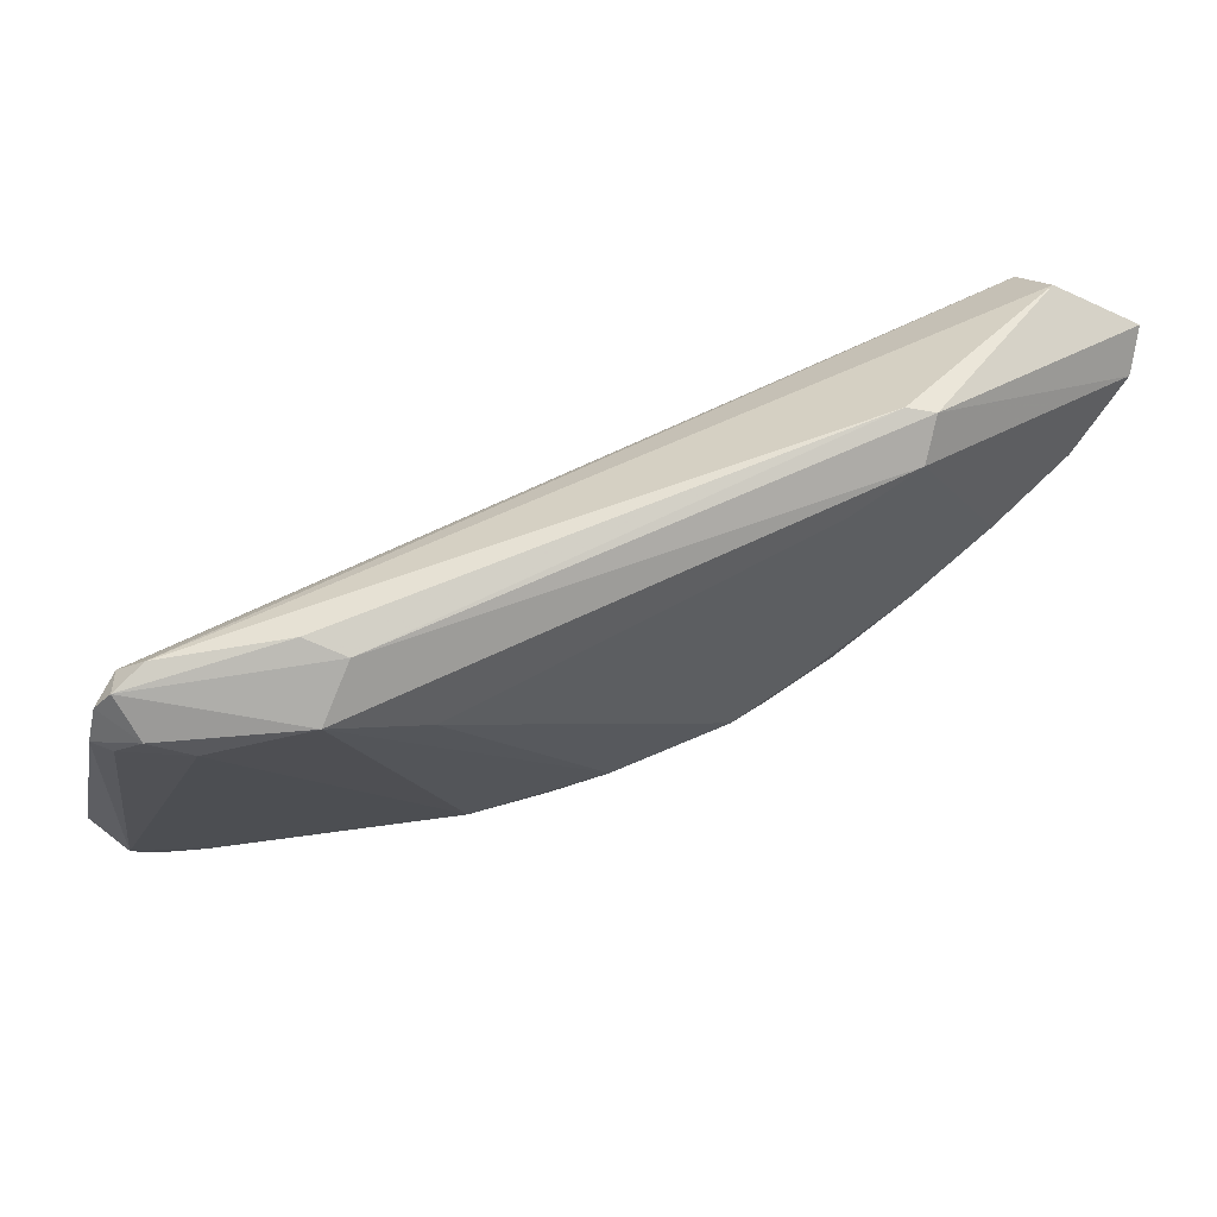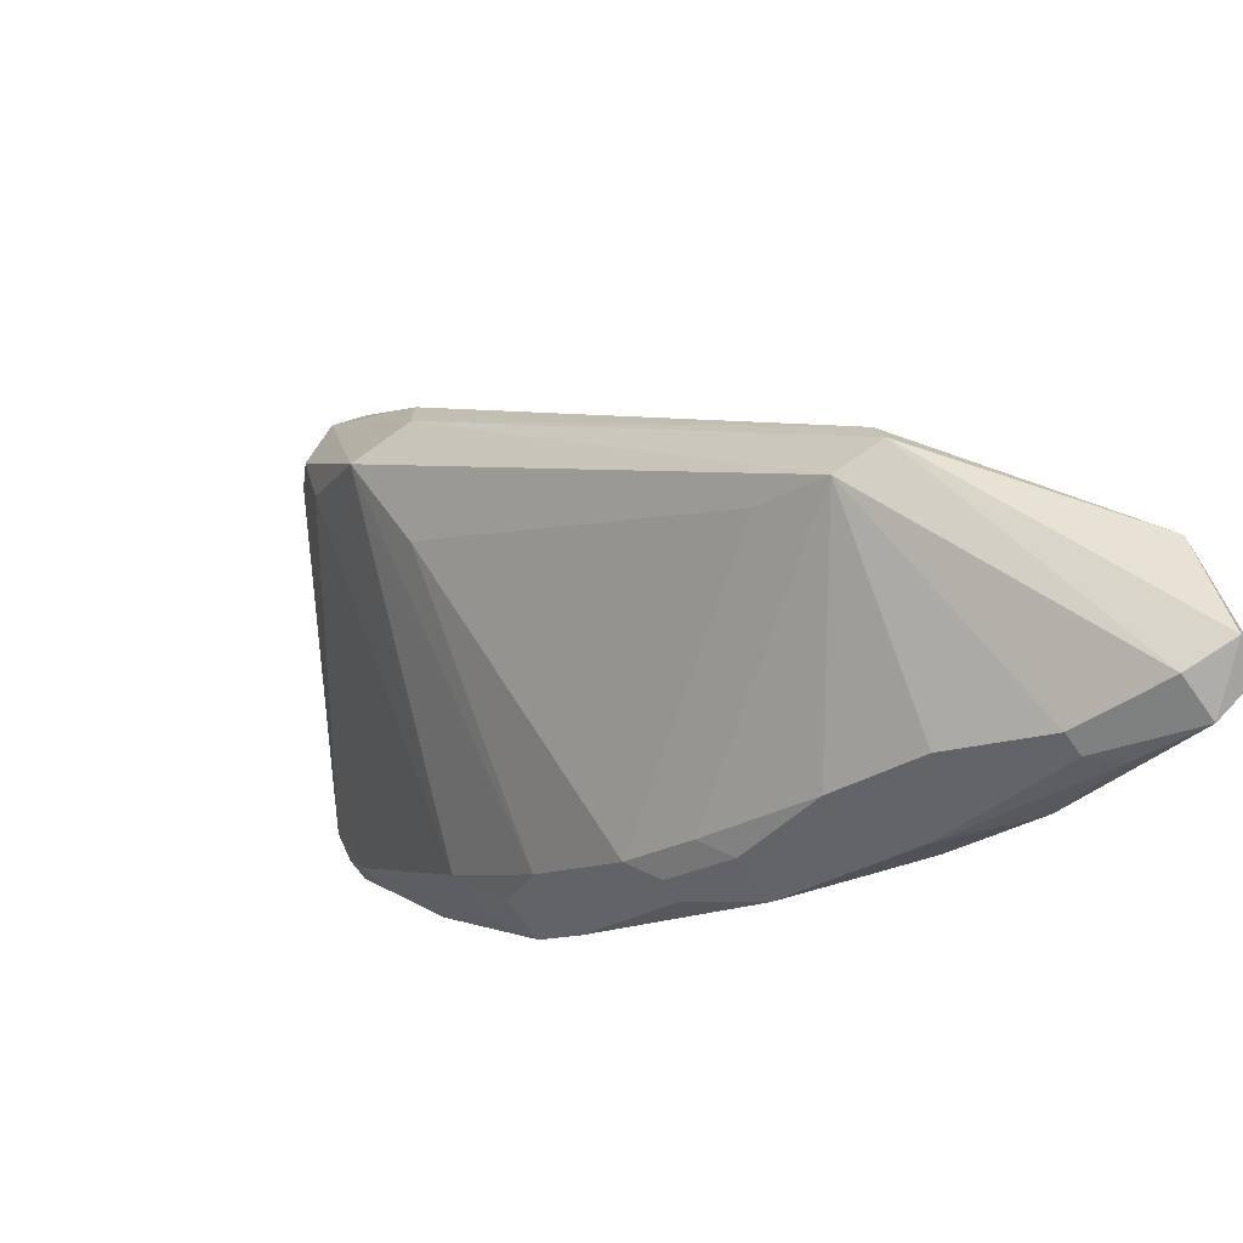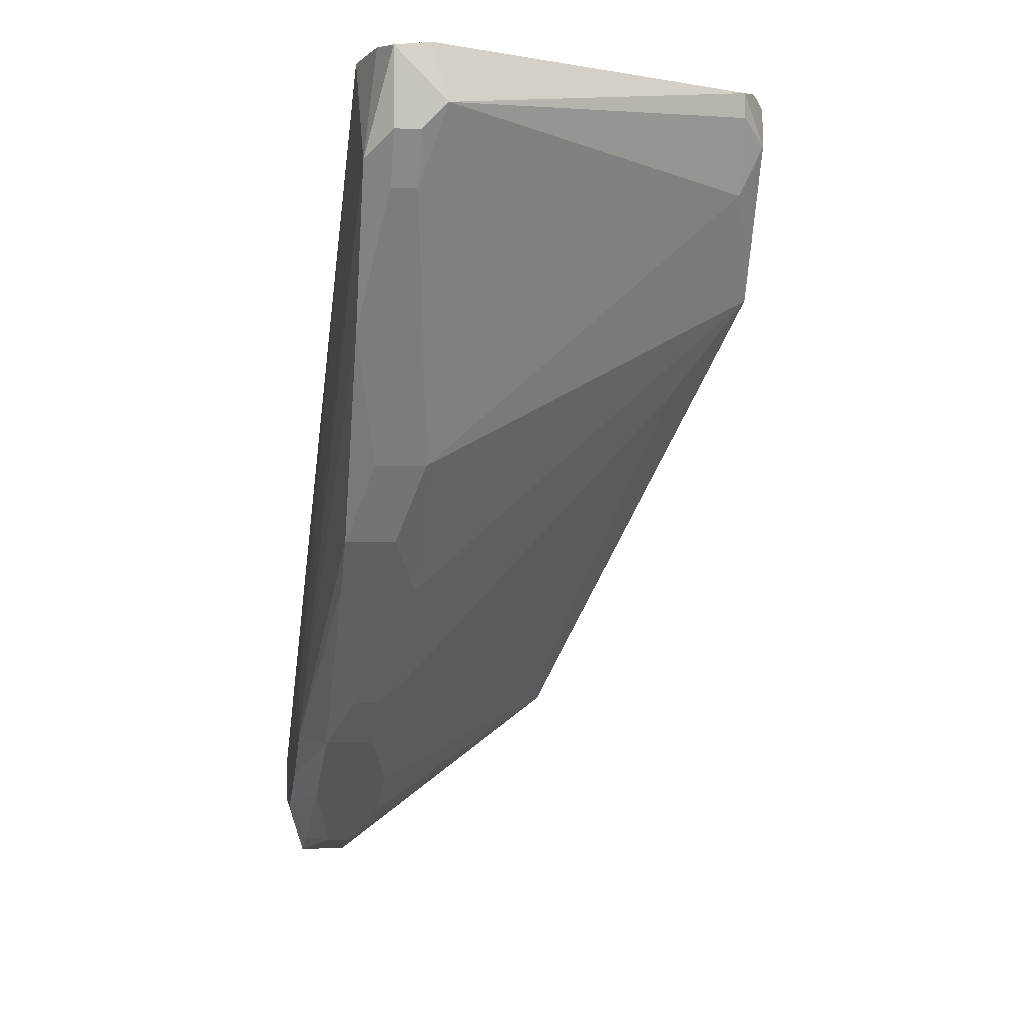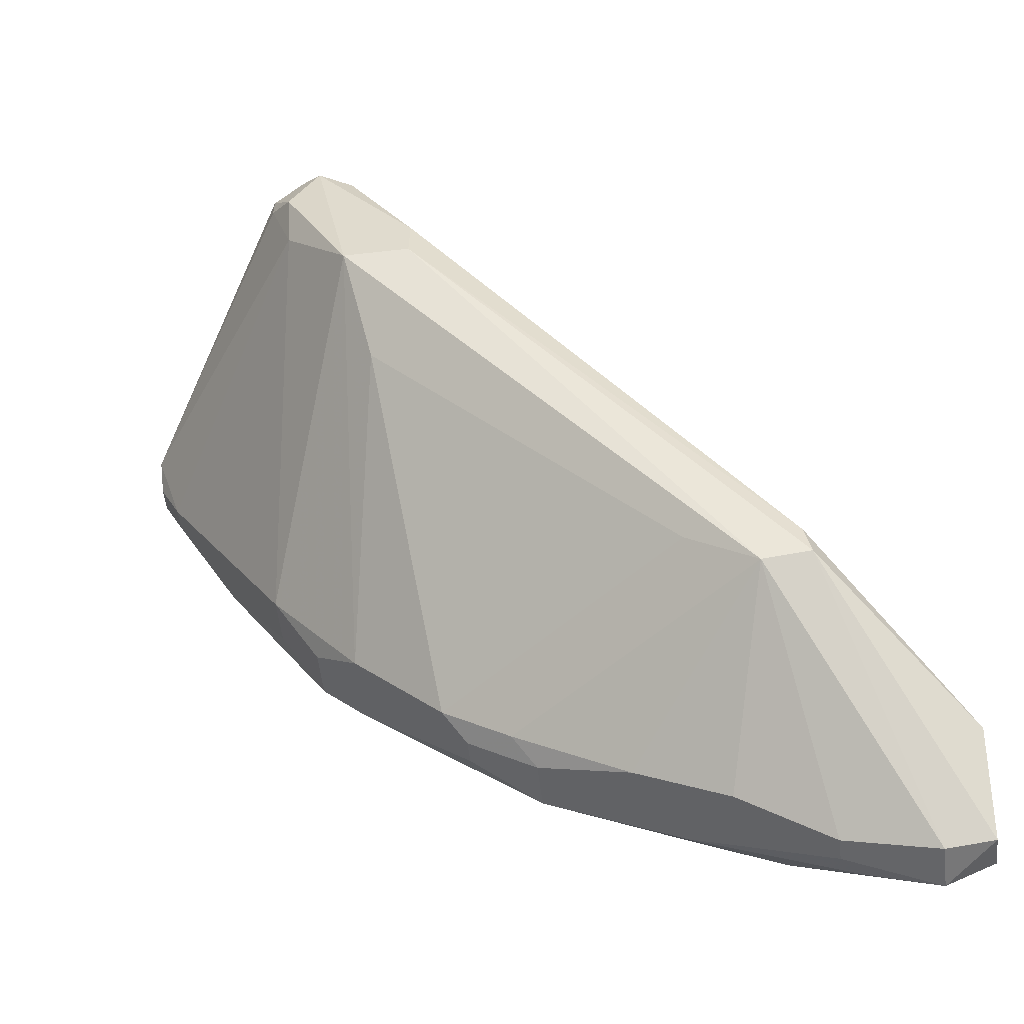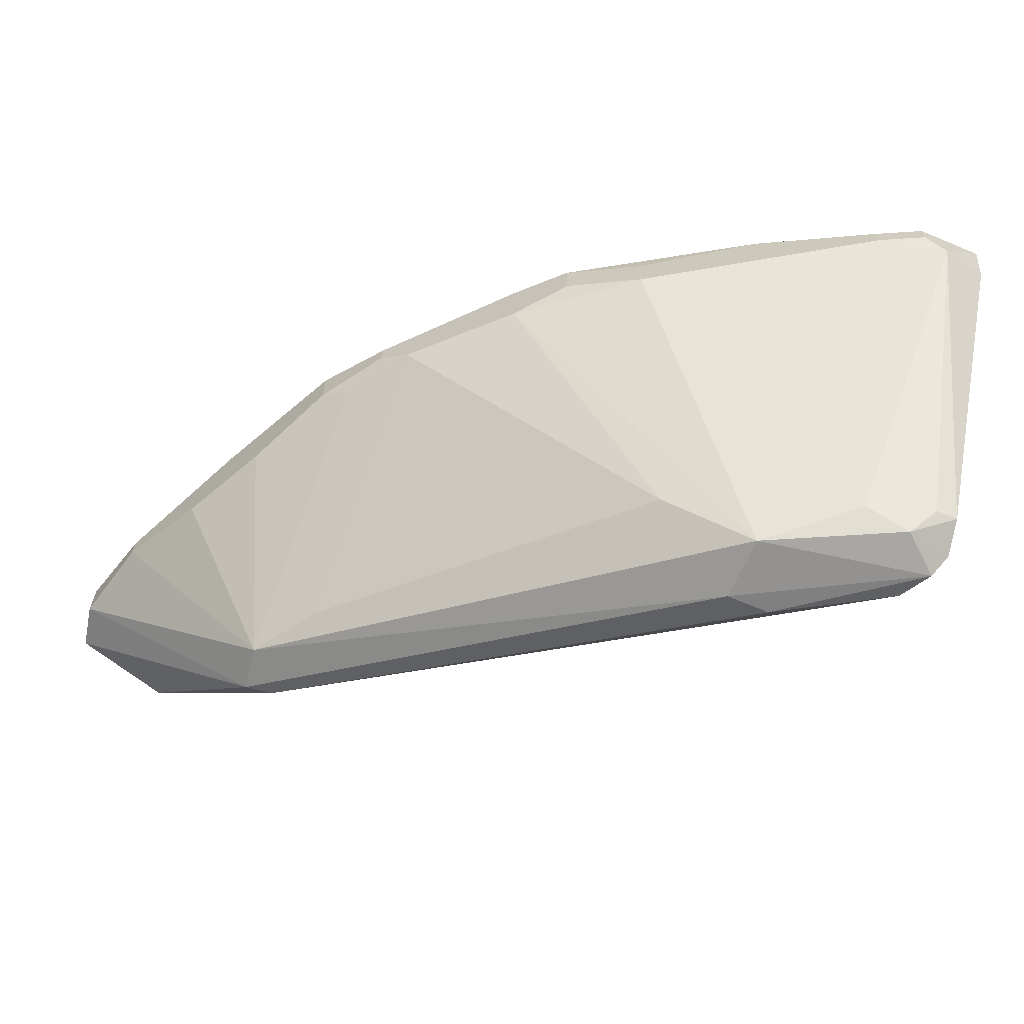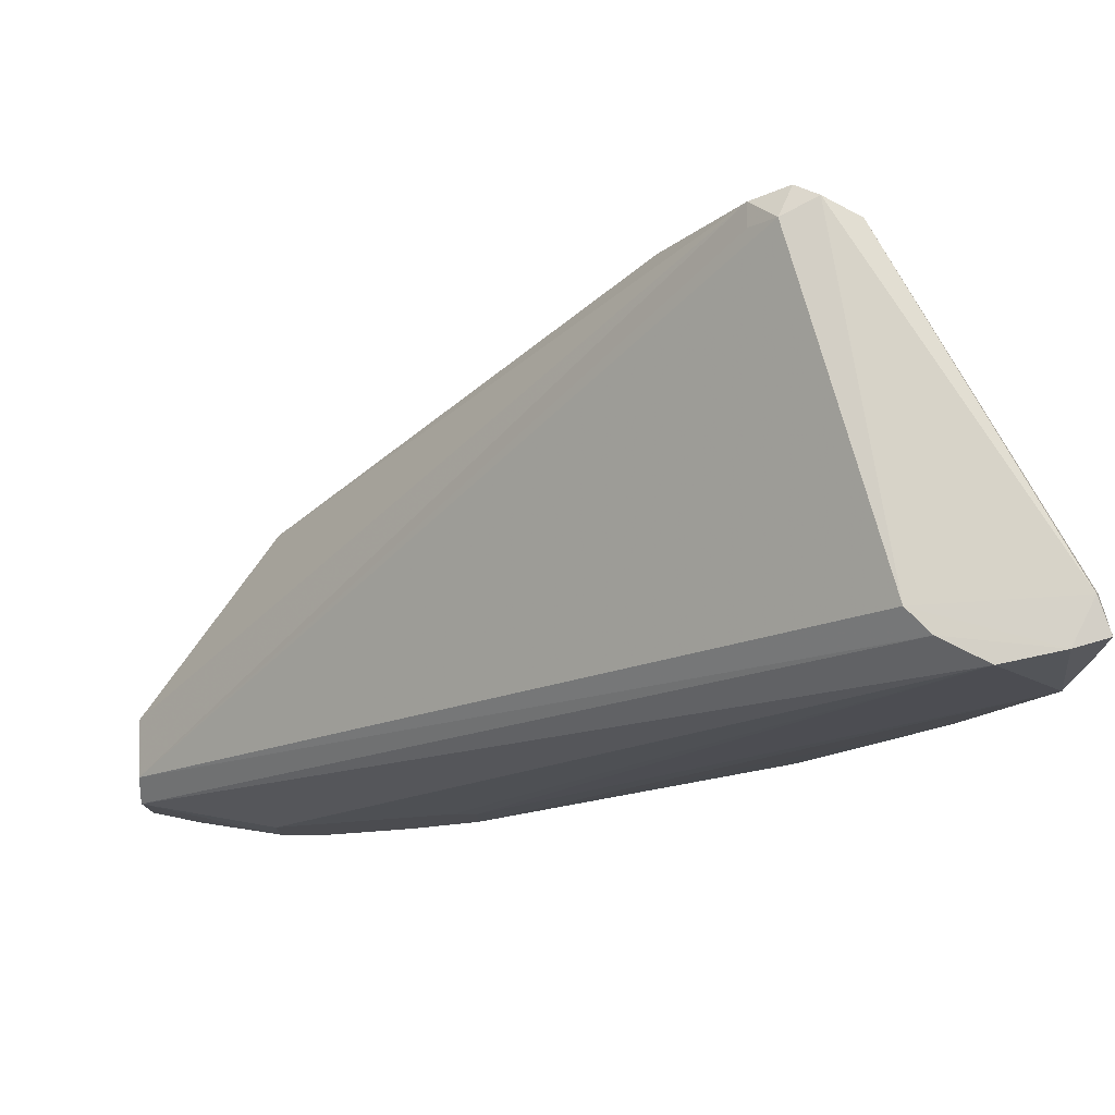
<metadata>
{"format":"obj","ext":"obj","renderer":"f3d","projection":"perspective","resolution":1024,"background":"white","views":[{"elev":-78.8,"azim":-111.9,"up":"+Z"},{"elev":-70.3,"azim":-144.5,"up":"+Y"},{"elev":0.4,"azim":81.2,"up":"+Y"},{"elev":-55.4,"azim":-173.3,"up":"+Y"},{"elev":-65.2,"azim":67.2,"up":"+Z"},{"elev":74.8,"azim":0.5,"up":"+Y"}]}
</metadata>
<code>
v 0.07058 -0.02659 0.0303
v 0.07675 -0.03122 0.02875
v 0.07593 -0.02622 0.02657
v 0.06065 -0.027 0.003536
v 0.01948 -0.07798 0.0298
v 0.06441 -0.02814 0.005615
v 0.06208 -0.02628 0.004446
v 0.07675 -0.02659 0.02875
v 0.04281 -0.06825 0.03184
v 0.01967 -0.06979 0.02875
v 0.07675 -0.02968 0.02567
v 0.03201 -0.0667 0.01333
v 0.06595 -0.02659 0.02721
v 0.06287 -0.02968 0.004072
v 0.06441 -0.02659 0.005615
v 0.07521 -0.03277 0.0303
v 0.0745 -0.02636 0.02946
v 0.02893 -0.07133 0.03184
v 0.05978 -0.05745 0.02567
v 0.02917 -0.06418 0.0132
v 0.0351 -0.07442 0.02567
v 0.05978 -0.02659 0.005615
v 0.06749 -0.02659 0.02875
v 0.05367 -0.03899 0.004032
v 0.06287 -0.03277 0.005615
v 0.04281 -0.06516 0.03184
v 0.01967 -0.07133 0.0303
v 0.03201 -0.07442 0.03184
v 0.06595 -0.04973 0.02567
v 0.06287 -0.05436 0.0303
v 0.01948 -0.07838 0.02748
v 0.04744 -0.06825 0.0303
v 0.05361 -0.06362 0.02567
v 0.05824 -0.02814 0.004072
v 0.05824 -0.03894 0.004072
v 0.02876 -0.06617 0.01343
v 0.04127 -0.06516 0.03184
v 0.01922 -0.07152 0.02441
v 0.02893 -0.07442 0.03184
v 0.07521 -0.03431 0.02721
v 0.07058 -0.04202 0.0303
v 0.06287 -0.05436 0.02721
v 0.02276 -0.07905 0.02721
v 0.02893 -0.0775 0.02875
v 0.03818 -0.07133 0.03184
v 0.05978 -0.05745 0.0303
v 0.04127 -0.07133 0.02567
v 0.05824 -0.02814 0.005615
v 0.05361 -0.03585 0.004072
v 0.0567 -0.04511 0.0087
v 0.02276 -0.07905 0.0303
v 0.07675 -0.03122 0.02721
v 0.07521 -0.03431 0.02875
v 0.06595 -0.04973 0.02875
v 0.02893 -0.0775 0.02721
v 0.03818 -0.07287 0.0303
v 0.05207 -0.06516 0.02875
v 0.04898 -0.0667 0.02567
v 0.03664 -0.06362 0.01333
v 0.02739 -0.0775 0.0303
v 0.05207 -0.06516 0.02721
v 0.04744 -0.06825 0.02721
f 11 8 2
f 11 3 8
f 13 3 7
f 14 4 7
f 15 7 3
f 15 14 7
f 15 6 14
f 15 11 6
f 15 3 11
f 16 2 8
f 17 8 3
f 17 16 8
f 17 1 16
f 17 3 13
f 22 13 7
f 22 7 4
f 22 10 13
f 23 13 10
f 23 17 13
f 23 1 17
f 25 14 6
f 25 6 11
f 26 16 1
f 26 9 16
f 26 18 9
f 27 18 1
f 27 23 10
f 27 1 23
f 28 9 18
f 34 22 4
f 35 24 4
f 35 4 14
f 35 14 25
f 35 29 19
f 35 25 29
f 35 12 24
f 36 24 12
f 36 20 24
f 37 26 1
f 37 1 18
f 37 18 26
f 38 27 10
f 38 5 27
f 38 31 5
f 38 36 31
f 38 20 36
f 38 34 20
f 38 10 34
f 39 27 5
f 39 18 27
f 39 28 18
f 40 29 25
f 40 25 11
f 41 16 9
f 41 9 30
f 41 29 40
f 42 19 29
f 42 29 30
f 42 33 19
f 43 36 12
f 43 31 36
f 45 32 9
f 45 9 28
f 45 28 32
f 46 30 9
f 46 9 32
f 47 21 12
f 48 34 10
f 48 10 22
f 48 22 34
f 49 24 20
f 49 20 34
f 49 34 4
f 49 4 24
f 50 35 19
f 50 19 33
f 50 12 35
f 51 39 5
f 51 28 39
f 51 43 44
f 51 5 31
f 51 31 43
f 52 40 11
f 52 11 2
f 52 2 40
f 53 41 40
f 53 40 2
f 53 2 16
f 53 16 41
f 54 41 30
f 54 30 29
f 54 29 41
f 55 43 12
f 55 12 21
f 55 44 43
f 55 47 44
f 55 21 47
f 56 32 28
f 56 47 32
f 56 44 47
f 57 46 32
f 57 30 46
f 57 42 30
f 58 47 12
f 58 12 33
f 59 50 33
f 59 33 12
f 59 12 50
f 60 51 44
f 60 28 51
f 60 56 28
f 60 44 56
f 61 58 33
f 61 57 32
f 61 33 42
f 61 42 57
f 62 61 32
f 62 32 47
f 62 47 58
f 62 58 61

</code>
